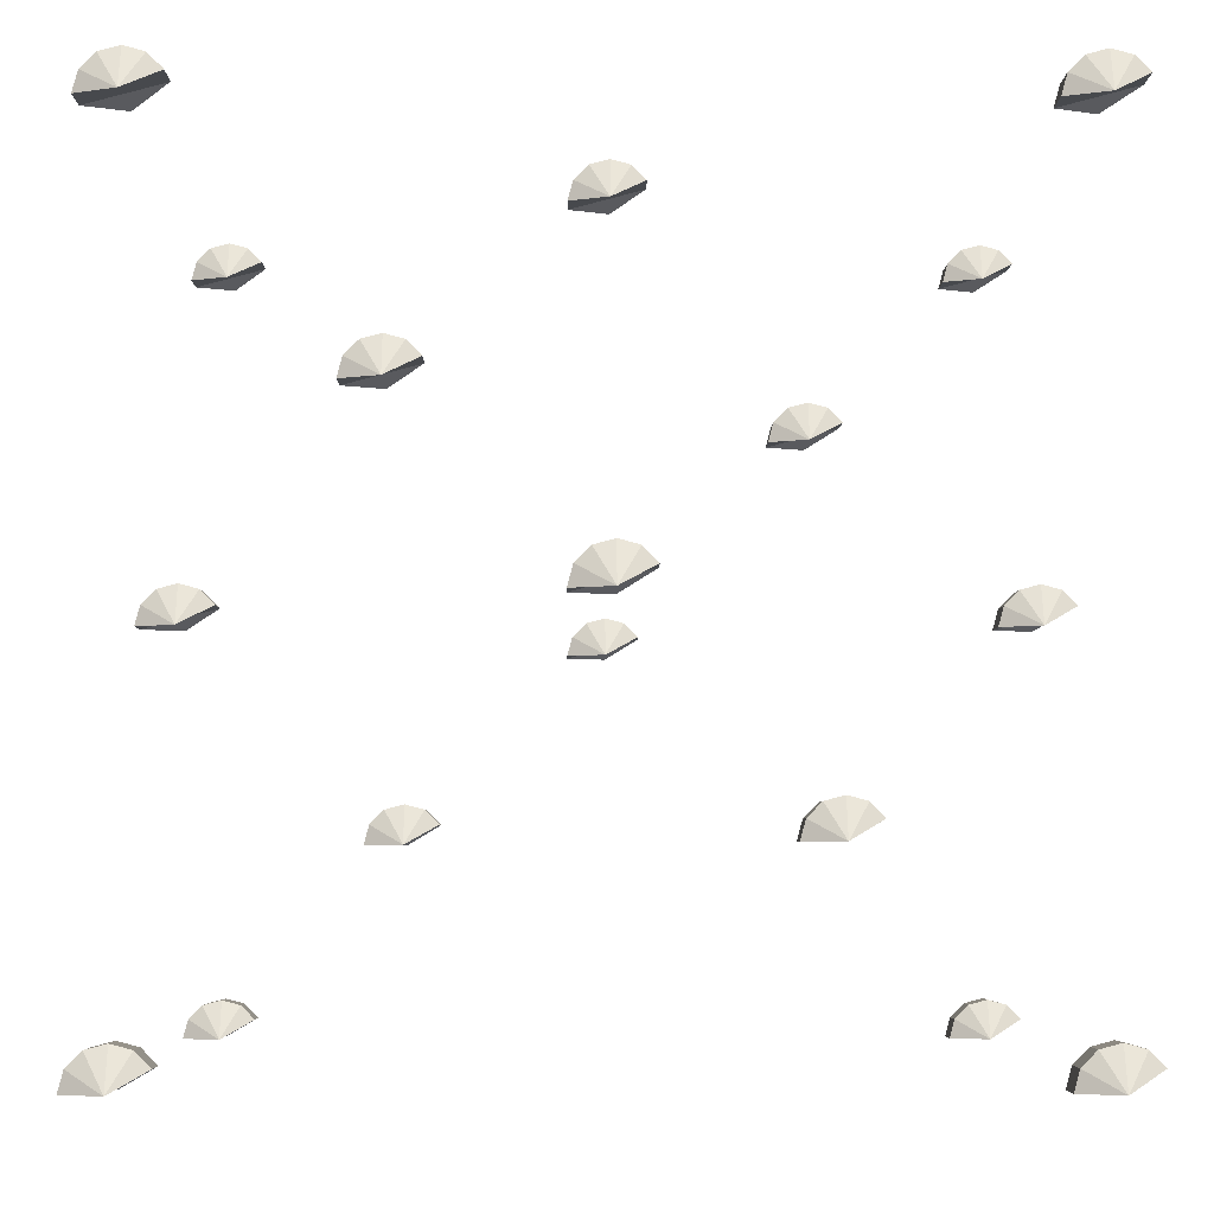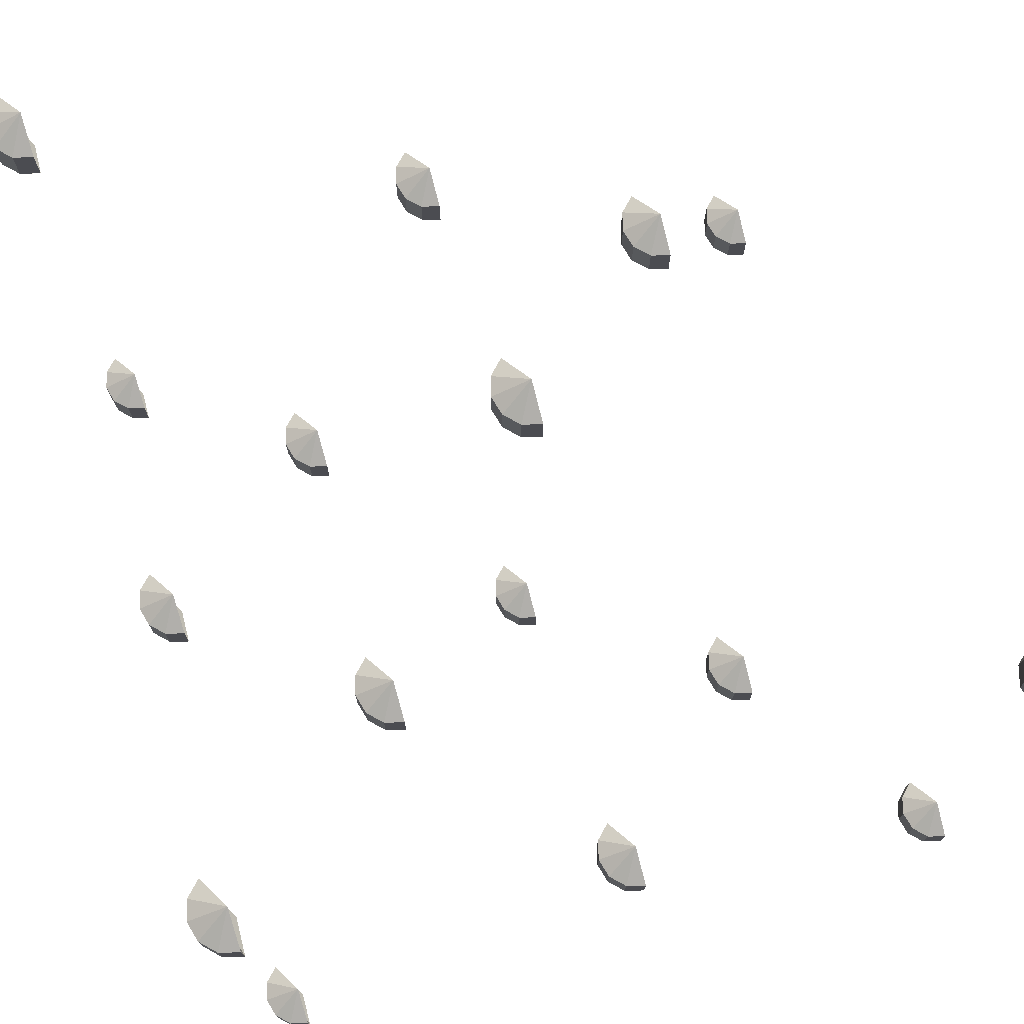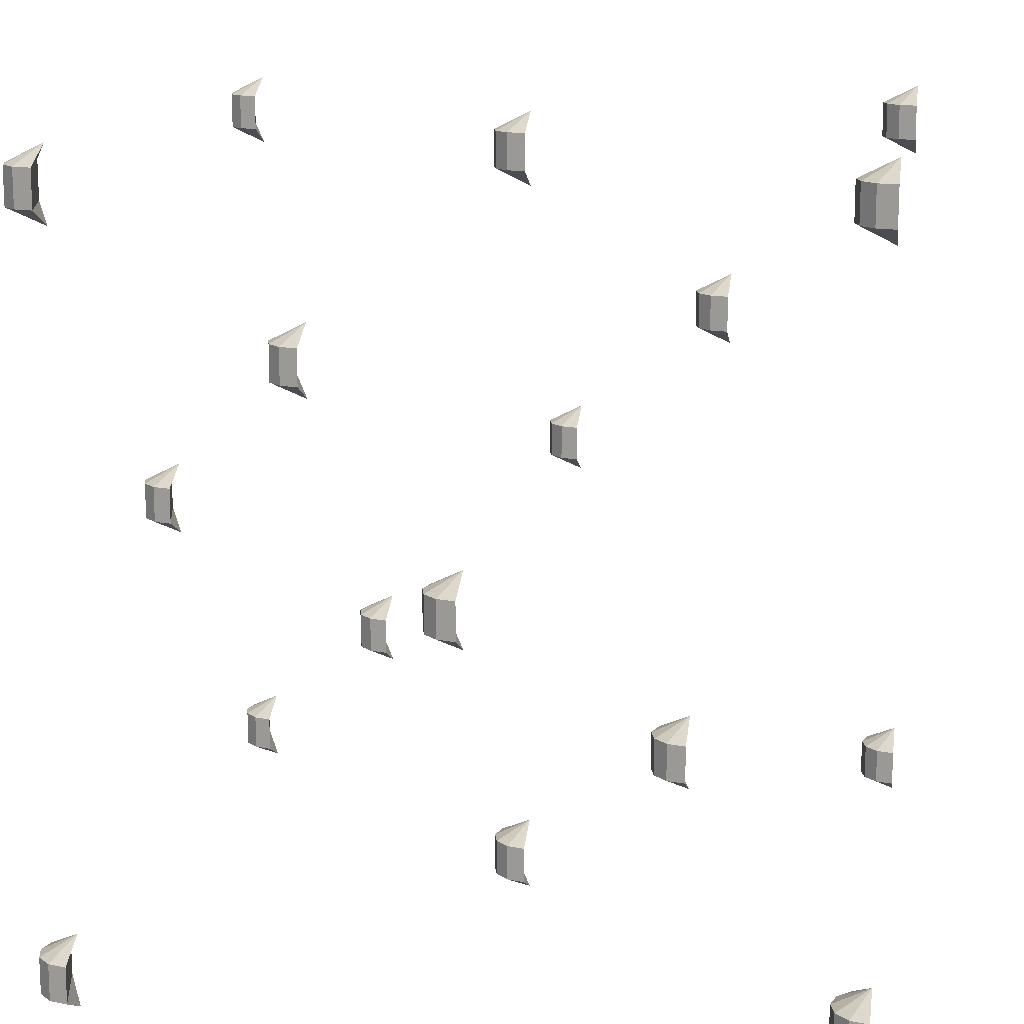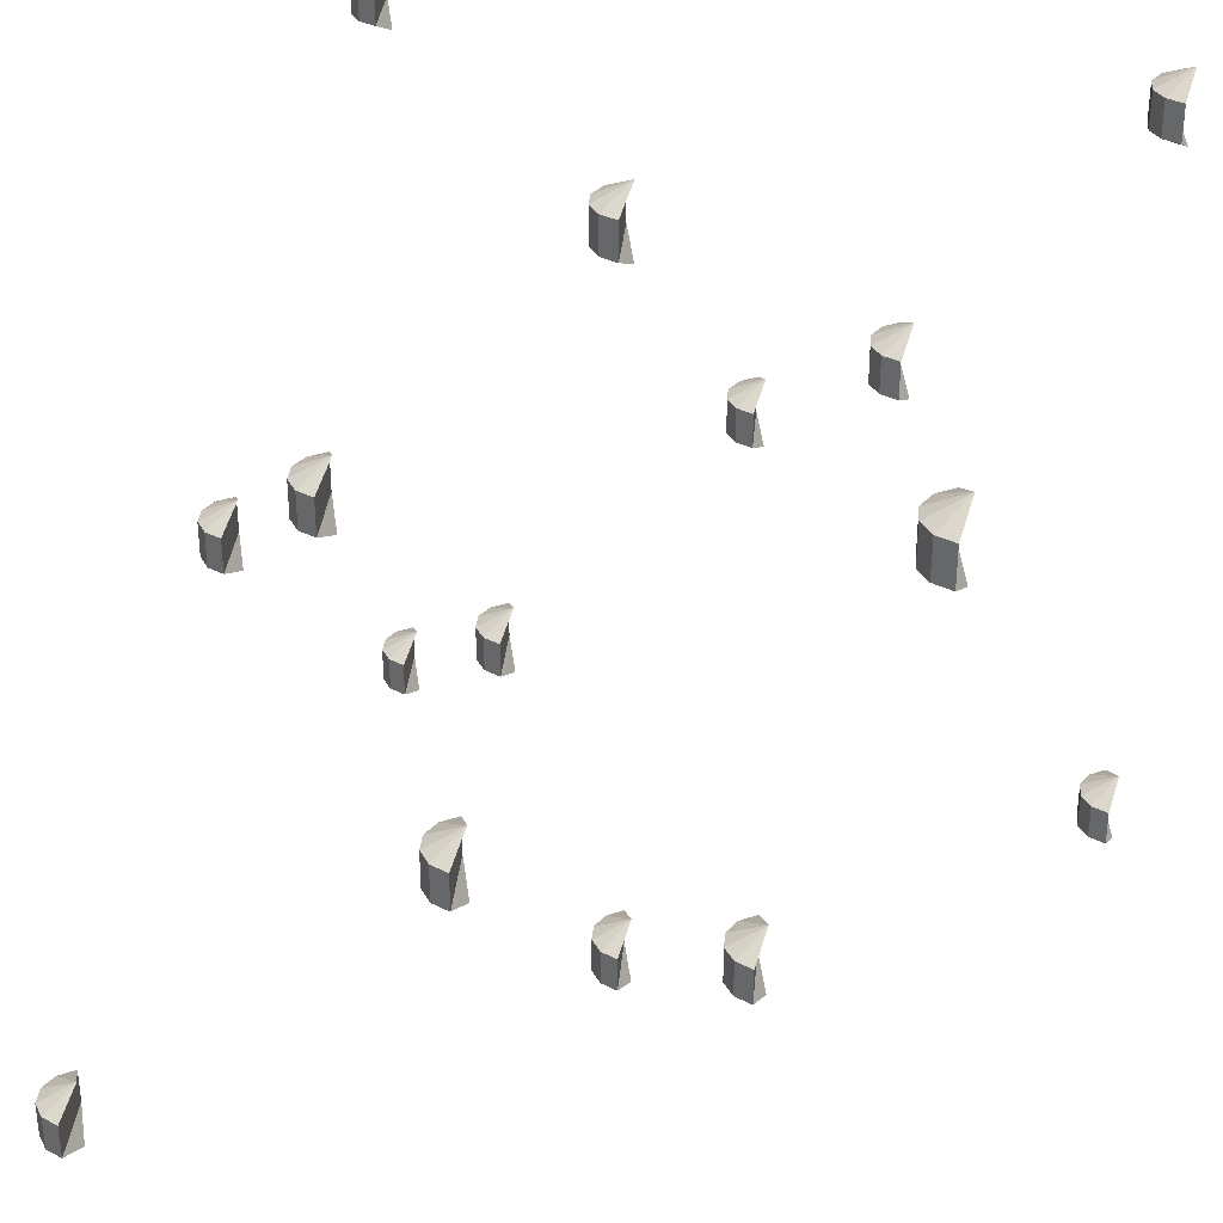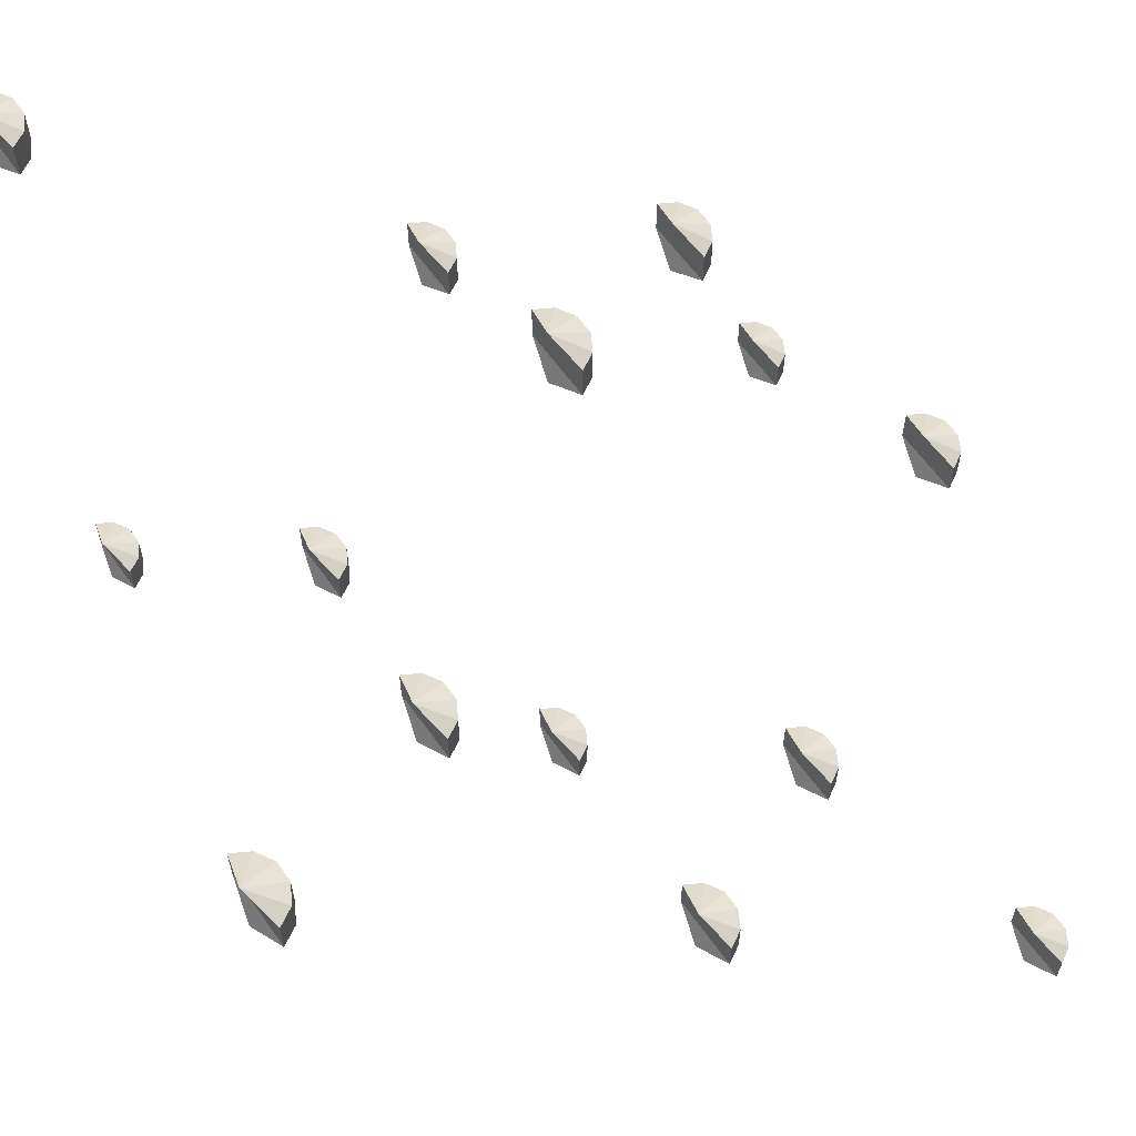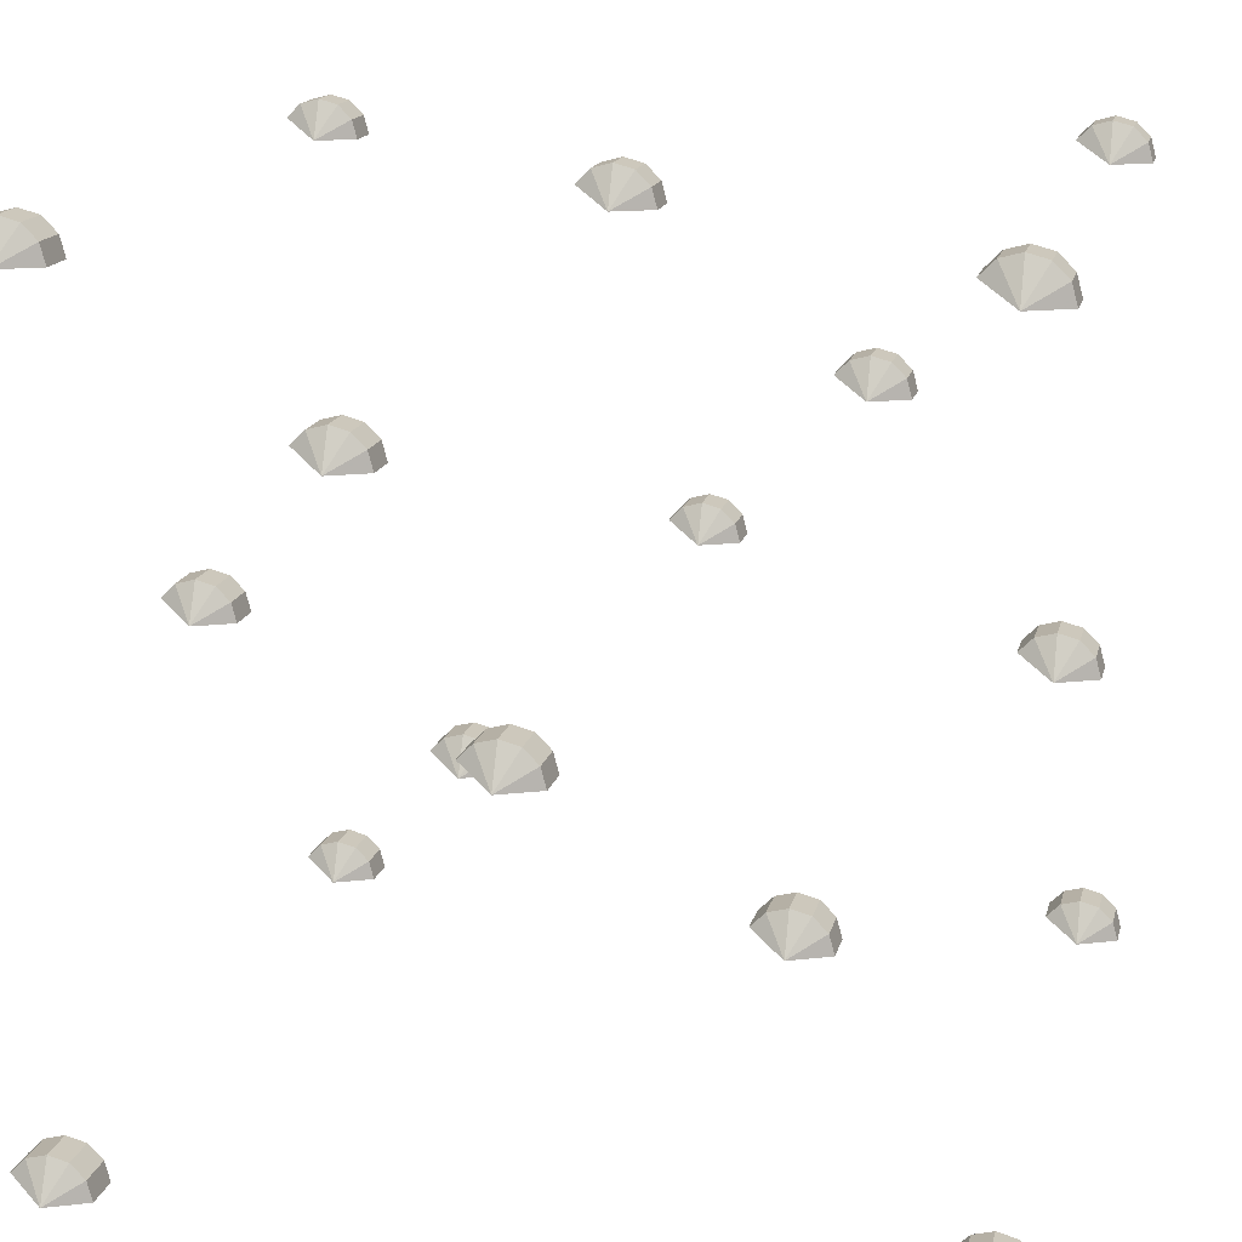
<metadata>
{"format":"obj","ext":"obj","renderer":"f3d","projection":"perspective","resolution":1024,"background":"white","views":[{"elev":-4.8,"azim":179.3,"up":"+Z"},{"elev":74.5,"azim":73.8,"up":"+Y"},{"elev":13.8,"azim":99.6,"up":"+Y"},{"elev":33.2,"azim":110.1,"up":"+Y"},{"elev":61.4,"azim":-110.2,"up":"+Y"},{"elev":15.9,"azim":13.0,"up":"+Z"}]}
</metadata>
<code>
v 1 1.1 1
v 1.1 1.05 1
v 1.087 1.05 1.05
v 1.05 1.05 1.087
v 1 1.05 1.1
v 0.95 1.05 1.087
v 0.9134 1.05 1.05
v 1.1 0.95 1
v 1.087 0.95 1.05
v 1.05 0.95 1.087
v 1 0.95 1.1
v 0.95 0.95 1.087
v 0.9134 0.95 1.05
v 1 0.9 1
v 1 -0.9 1
v 1.1 -0.95 1
v 1.087 -0.95 1.05
v 1.05 -0.95 1.087
v 1 -0.95 1.1
v 0.95 -0.95 1.087
v 0.9134 -0.95 1.05
v 1.1 -1.05 1
v 1.087 -1.05 1.05
v 1.05 -1.05 1.087
v 1 -1.05 1.1
v 0.95 -1.05 1.087
v 0.9134 -1.05 1.05
v 1 -1.1 1
v 1 1.1 -1
v 1.1 1.05 -1
v 1.087 1.05 -0.95
v 1.05 1.05 -0.9134
v 1 1.05 -0.9
v 0.95 1.05 -0.9134
v 0.9134 1.05 -0.95
v 1.1 0.95 -1
v 1.087 0.95 -0.95
v 1.05 0.95 -0.9134
v 1 0.95 -0.9
v 0.95 0.95 -0.9134
v 0.9134 0.95 -0.95
v 1 0.9 -1
v 1 -0.9 -1
v 1.1 -0.95 -1
v 1.087 -0.95 -0.95
v 1.05 -0.95 -0.9134
v 1 -0.95 -0.9
v 0.95 -0.95 -0.9134
v 0.9134 -0.95 -0.95
v 1.1 -1.05 -1
v 1.087 -1.05 -0.95
v 1.05 -1.05 -0.9134
v 1 -1.05 -0.9
v 0.95 -1.05 -0.9134
v 0.9134 -1.05 -0.95
v 1 -1.1 -1
v -1 1.1 1
v -0.9 1.05 1
v -0.9134 1.05 1.05
v -0.95 1.05 1.087
v -1 1.05 1.1
v -1.05 1.05 1.087
v -1.087 1.05 1.05
v -0.9 0.95 1
v -0.9134 0.95 1.05
v -0.95 0.95 1.087
v -1 0.95 1.1
v -1.05 0.95 1.087
v -1.087 0.95 1.05
v -1 0.9 1
v -1 1.1 -1
v -0.9 1.05 -1
v -0.9134 1.05 -0.95
v -0.95 1.05 -0.9134
v -1 1.05 -0.9
v -1.05 1.05 -0.9134
v -1.087 1.05 -0.95
v -0.9 0.95 -1
v -0.9134 0.95 -0.95
v -0.95 0.95 -0.9134
v -1 0.95 -0.9
v -1.05 0.95 -0.9134
v -1.087 0.95 -0.95
v -1 0.9 -1
v -1 -0.9 1
v -0.9 -0.95 1
v -0.9134 -0.95 1.05
v -0.95 -0.95 1.087
v -1 -0.95 1.1
v -1.05 -0.95 1.087
v -1.087 -0.95 1.05
v -0.9 -1.05 1
v -0.9134 -1.05 1.05
v -0.95 -1.05 1.087
v -1 -1.05 1.1
v -1.05 -1.05 1.087
v -1.087 -1.05 1.05
v -1 -1.1 1
v -1 -0.9 -1
v -0.9 -0.95 -1
v -0.9134 -0.95 -0.95
v -0.95 -0.95 -0.9134
v -1 -0.95 -0.9
v -1.05 -0.95 -0.9134
v -1.087 -0.95 -0.95
v -0.9 -1.05 -1
v -0.9134 -1.05 -0.95
v -0.95 -1.05 -0.9134
v -1 -1.05 -0.9
v -1.05 -1.05 -0.9134
v -1.087 -1.05 -0.95
v -1 -1.1 -1
v 1 0.1 0
v 1.1 0.05 0
v 1.087 0.05 0.05
v 1.05 0.05 0.0866
v 1 0.05 0.1
v 0.95 0.05 0.0866
v 0.9134 0.05 0.05
v 1.1 -0.05 0
v 1.087 -0.05 0.05
v 1.05 -0.05 0.0866
v 1 -0.05 0.1
v 0.95 -0.05 0.0866
v 0.9134 -0.05 0.05
v 1 -0.1 0
v 0 1.1 0
v 0.1 1.05 0
v 0.0866 1.05 0.05
v 0.05 1.05 0.0866
v 6.123e-18 1.05 0.1
v -0.05 1.05 0.0866
v -0.0866 1.05 0.05
v 0.1 0.95 0
v 0.0866 0.95 0.05
v 0.05 0.95 0.0866
v 6.123e-18 0.95 0.1
v -0.05 0.95 0.0866
v -0.0866 0.95 0.05
v 0 0.9 0
v 0 0.1 1
v 0.1 0.05 1
v 0.0866 0.05 1.05
v 0.05 0.05 1.087
v 6.123e-18 0.05 1.1
v -0.05 0.05 1.087
v -0.0866 0.05 1.05
v 0.1 -0.05 1
v 0.0866 -0.05 1.05
v 0.05 -0.05 1.087
v 6.123e-18 -0.05 1.1
v -0.05 -0.05 1.087
v -0.0866 -0.05 1.05
v 0 -0.1 1
v -1 0.1 0
v -0.9 0.05 0
v -0.9134 0.05 0.05
v -0.95 0.05 0.0866
v -1 0.05 0.1
v -1.05 0.05 0.0866
v -1.087 0.05 0.05
v -0.9 -0.05 0
v -0.9134 -0.05 0.05
v -0.95 -0.05 0.0866
v -1 -0.05 0.1
v -1.05 -0.05 0.0866
v -1.087 -0.05 0.05
v -1 -0.1 0
v 0 -0.9 0
v 0.1 -0.95 0
v 0.0866 -0.95 0.05
v 0.05 -0.95 0.0866
v 6.123e-18 -0.95 0.1
v -0.05 -0.95 0.0866
v -0.0866 -0.95 0.05
v 0.1 -1.05 0
v 0.0866 -1.05 0.05
v 0.05 -1.05 0.0866
v 6.123e-18 -1.05 0.1
v -0.05 -1.05 0.0866
v -0.0866 -1.05 0.05
v 0 -1.1 0
v 0 0.1 1
v 0.1 0.05 1
v 0.0866 0.05 1.05
v 0.05 0.05 1.087
v 6.123e-18 0.05 1.1
v -0.05 0.05 1.087
v -0.0866 0.05 1.05
v 0.1 -0.05 1
v 0.0866 -0.05 1.05
v 0.05 -0.05 1.087
v 6.123e-18 -0.05 1.1
v -0.05 -0.05 1.087
v -0.0866 -0.05 1.05
v 0 -0.1 1
v 0.5 0.6 0.5
v 0.6 0.55 0.5
v 0.5866 0.55 0.55
v 0.55 0.55 0.5866
v 0.5 0.55 0.6
v 0.45 0.55 0.5866
v 0.4134 0.55 0.55
v 0.6 0.45 0.5
v 0.5866 0.45 0.55
v 0.55 0.45 0.5866
v 0.5 0.45 0.6
v 0.45 0.45 0.5866
v 0.4134 0.45 0.55
v 0.5 0.4 0.5
v 0.5 -0.4 -0.5
v 0.6 -0.45 -0.5
v 0.5866 -0.45 -0.45
v 0.55 -0.45 -0.4134
v 0.5 -0.45 -0.4
v 0.45 -0.45 -0.4134
v 0.4134 -0.45 -0.45
v 0.6 -0.55 -0.5
v 0.5866 -0.55 -0.45
v 0.55 -0.55 -0.4134
v 0.5 -0.55 -0.4
v 0.45 -0.55 -0.4134
v 0.4134 -0.55 -0.45
v 0.5 -0.6 -0.5
v -0.5 -0.4 0.5
v -0.4 -0.45 0.5
v -0.4134 -0.45 0.55
v -0.45 -0.45 0.5866
v -0.5 -0.45 0.6
v -0.55 -0.45 0.5866
v -0.5866 -0.45 0.55
v -0.4 -0.55 0.5
v -0.4134 -0.55 0.55
v -0.45 -0.55 0.5866
v -0.5 -0.55 0.6
v -0.55 -0.55 0.5866
v -0.5866 -0.55 0.55
v -0.5 -0.6 0.5
v -0.5 0.6 -0.5
v -0.4 0.55 -0.5
v -0.4134 0.55 -0.45
v -0.45 0.55 -0.4134
v -0.5 0.55 -0.4
v -0.55 0.55 -0.4134
v -0.5866 0.55 -0.45
v -0.4 0.45 -0.5
v -0.4134 0.45 -0.45
v -0.45 0.45 -0.4134
v -0.5 0.45 -0.4
v -0.55 0.45 -0.4134
v -0.5866 0.45 -0.45
v -0.5 0.4 -0.5
f 1 2 3
f 1 3 4
f 1 4 5
f 1 5 6
f 1 6 7
f 1 7 2
f 2 8 9 3
f 3 9 10 4
f 4 10 11 5
f 5 11 12 6
f 6 12 13 7
f 2 8 13 7
f 14 8 9
f 14 9 10
f 14 10 11
f 14 11 12
f 14 12 13
f 14 8 13
f 15 16 17
f 15 17 18
f 15 18 19
f 15 19 20
f 15 20 21
f 15 21 16
f 16 22 23 17
f 17 23 24 18
f 18 24 25 19
f 19 25 26 20
f 20 26 27 21
f 16 22 27 21
f 28 22 23
f 28 23 24
f 28 24 25
f 28 25 26
f 28 26 27
f 28 22 27
f 29 30 31
f 29 31 32
f 29 32 33
f 29 33 34
f 29 34 35
f 29 35 30
f 30 36 37 31
f 31 37 38 32
f 32 38 39 33
f 33 39 40 34
f 34 40 41 35
f 30 36 41 35
f 42 36 37
f 42 37 38
f 42 38 39
f 42 39 40
f 42 40 41
f 42 36 41
f 43 44 45
f 43 45 46
f 43 46 47
f 43 47 48
f 43 48 49
f 43 49 44
f 44 50 51 45
f 45 51 52 46
f 46 52 53 47
f 47 53 54 48
f 48 54 55 49
f 44 50 55 49
f 56 50 51
f 56 51 52
f 56 52 53
f 56 53 54
f 56 54 55
f 56 50 55
f 57 58 59
f 57 59 60
f 57 60 61
f 57 61 62
f 57 62 63
f 57 63 58
f 58 64 65 59
f 59 65 66 60
f 60 66 67 61
f 61 67 68 62
f 62 68 69 63
f 58 64 69 63
f 70 64 65
f 70 65 66
f 70 66 67
f 70 67 68
f 70 68 69
f 70 64 69
f 71 72 73
f 71 73 74
f 71 74 75
f 71 75 76
f 71 76 77
f 71 77 72
f 72 78 79 73
f 73 79 80 74
f 74 80 81 75
f 75 81 82 76
f 76 82 83 77
f 72 78 83 77
f 84 78 79
f 84 79 80
f 84 80 81
f 84 81 82
f 84 82 83
f 84 78 83
f 85 86 87
f 85 87 88
f 85 88 89
f 85 89 90
f 85 90 91
f 85 91 86
f 86 92 93 87
f 87 93 94 88
f 88 94 95 89
f 89 95 96 90
f 90 96 97 91
f 86 92 97 91
f 98 92 93
f 98 93 94
f 98 94 95
f 98 95 96
f 98 96 97
f 98 92 97
f 99 100 101
f 99 101 102
f 99 102 103
f 99 103 104
f 99 104 105
f 99 105 100
f 100 106 107 101
f 101 107 108 102
f 102 108 109 103
f 103 109 110 104
f 104 110 111 105
f 100 106 111 105
f 112 106 107
f 112 107 108
f 112 108 109
f 112 109 110
f 112 110 111
f 112 106 111
f 113 114 115
f 113 115 116
f 113 116 117
f 113 117 118
f 113 118 119
f 113 119 114
f 114 120 121 115
f 115 121 122 116
f 116 122 123 117
f 117 123 124 118
f 118 124 125 119
f 114 120 125 119
f 126 120 121
f 126 121 122
f 126 122 123
f 126 123 124
f 126 124 125
f 126 120 125
f 127 128 129
f 127 129 130
f 127 130 131
f 127 131 132
f 127 132 133
f 127 133 128
f 128 134 135 129
f 129 135 136 130
f 130 136 137 131
f 131 137 138 132
f 132 138 139 133
f 128 134 139 133
f 140 134 135
f 140 135 136
f 140 136 137
f 140 137 138
f 140 138 139
f 140 134 139
f 141 142 143
f 141 143 144
f 141 144 145
f 141 145 146
f 141 146 147
f 141 147 142
f 142 148 149 143
f 143 149 150 144
f 144 150 151 145
f 145 151 152 146
f 146 152 153 147
f 142 148 153 147
f 154 148 149
f 154 149 150
f 154 150 151
f 154 151 152
f 154 152 153
f 154 148 153
f 155 156 157
f 155 157 158
f 155 158 159
f 155 159 160
f 155 160 161
f 155 161 156
f 156 162 163 157
f 157 163 164 158
f 158 164 165 159
f 159 165 166 160
f 160 166 167 161
f 156 162 167 161
f 168 162 163
f 168 163 164
f 168 164 165
f 168 165 166
f 168 166 167
f 168 162 167
f 169 170 171
f 169 171 172
f 169 172 173
f 169 173 174
f 169 174 175
f 169 175 170
f 170 176 177 171
f 171 177 178 172
f 172 178 179 173
f 173 179 180 174
f 174 180 181 175
f 170 176 181 175
f 182 176 177
f 182 177 178
f 182 178 179
f 182 179 180
f 182 180 181
f 182 176 181
f 183 184 185
f 183 185 186
f 183 186 187
f 183 187 188
f 183 188 189
f 183 189 184
f 184 190 191 185
f 185 191 192 186
f 186 192 193 187
f 187 193 194 188
f 188 194 195 189
f 184 190 195 189
f 196 190 191
f 196 191 192
f 196 192 193
f 196 193 194
f 196 194 195
f 196 190 195
f 197 198 199
f 197 199 200
f 197 200 201
f 197 201 202
f 197 202 203
f 197 203 198
f 198 204 205 199
f 199 205 206 200
f 200 206 207 201
f 201 207 208 202
f 202 208 209 203
f 198 204 209 203
f 210 204 205
f 210 205 206
f 210 206 207
f 210 207 208
f 210 208 209
f 210 204 209
f 211 212 213
f 211 213 214
f 211 214 215
f 211 215 216
f 211 216 217
f 211 217 212
f 212 218 219 213
f 213 219 220 214
f 214 220 221 215
f 215 221 222 216
f 216 222 223 217
f 212 218 223 217
f 224 218 219
f 224 219 220
f 224 220 221
f 224 221 222
f 224 222 223
f 224 218 223
f 225 226 227
f 225 227 228
f 225 228 229
f 225 229 230
f 225 230 231
f 225 231 226
f 226 232 233 227
f 227 233 234 228
f 228 234 235 229
f 229 235 236 230
f 230 236 237 231
f 226 232 237 231
f 238 232 233
f 238 233 234
f 238 234 235
f 238 235 236
f 238 236 237
f 238 232 237
f 239 240 241
f 239 241 242
f 239 242 243
f 239 243 244
f 239 244 245
f 239 245 240
f 240 246 247 241
f 241 247 248 242
f 242 248 249 243
f 243 249 250 244
f 244 250 251 245
f 240 246 251 245
f 252 246 247
f 252 247 248
f 252 248 249
f 252 249 250
f 252 250 251
f 252 246 251

</code>
